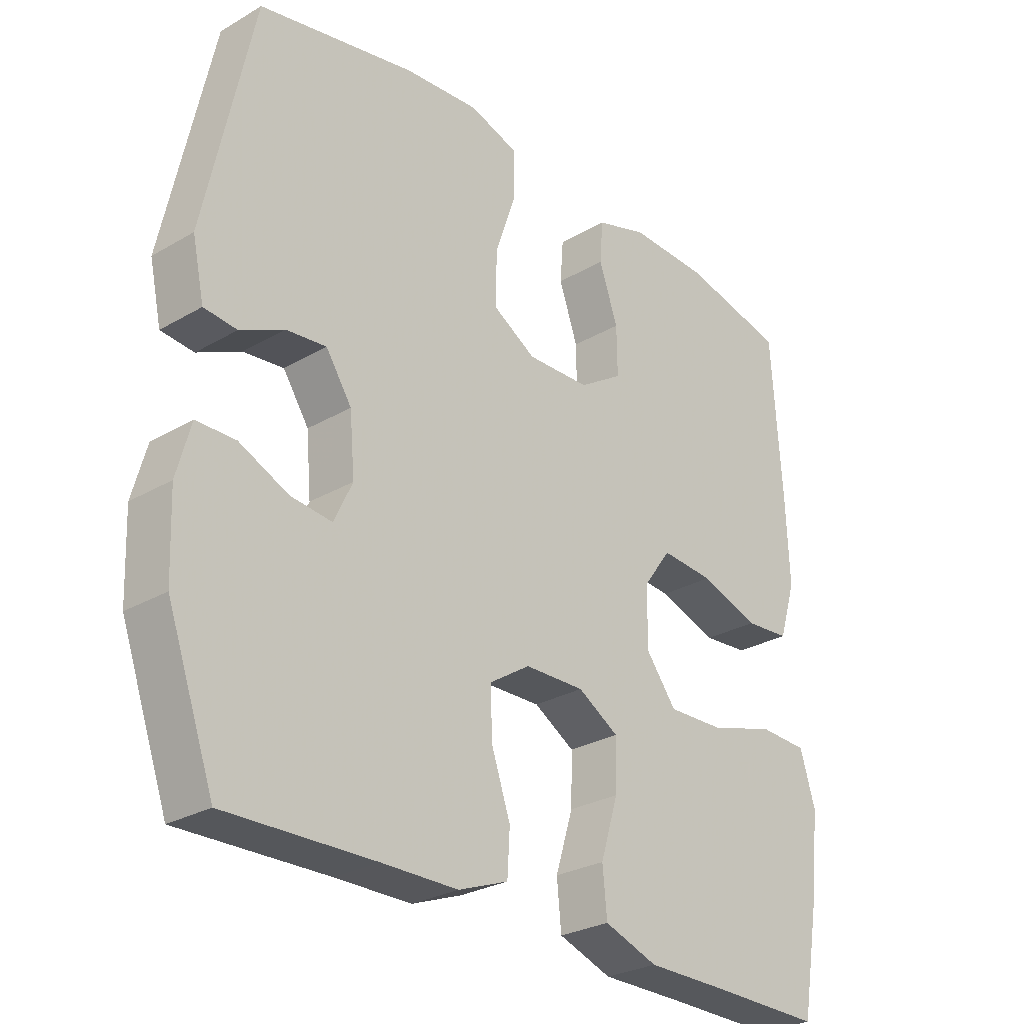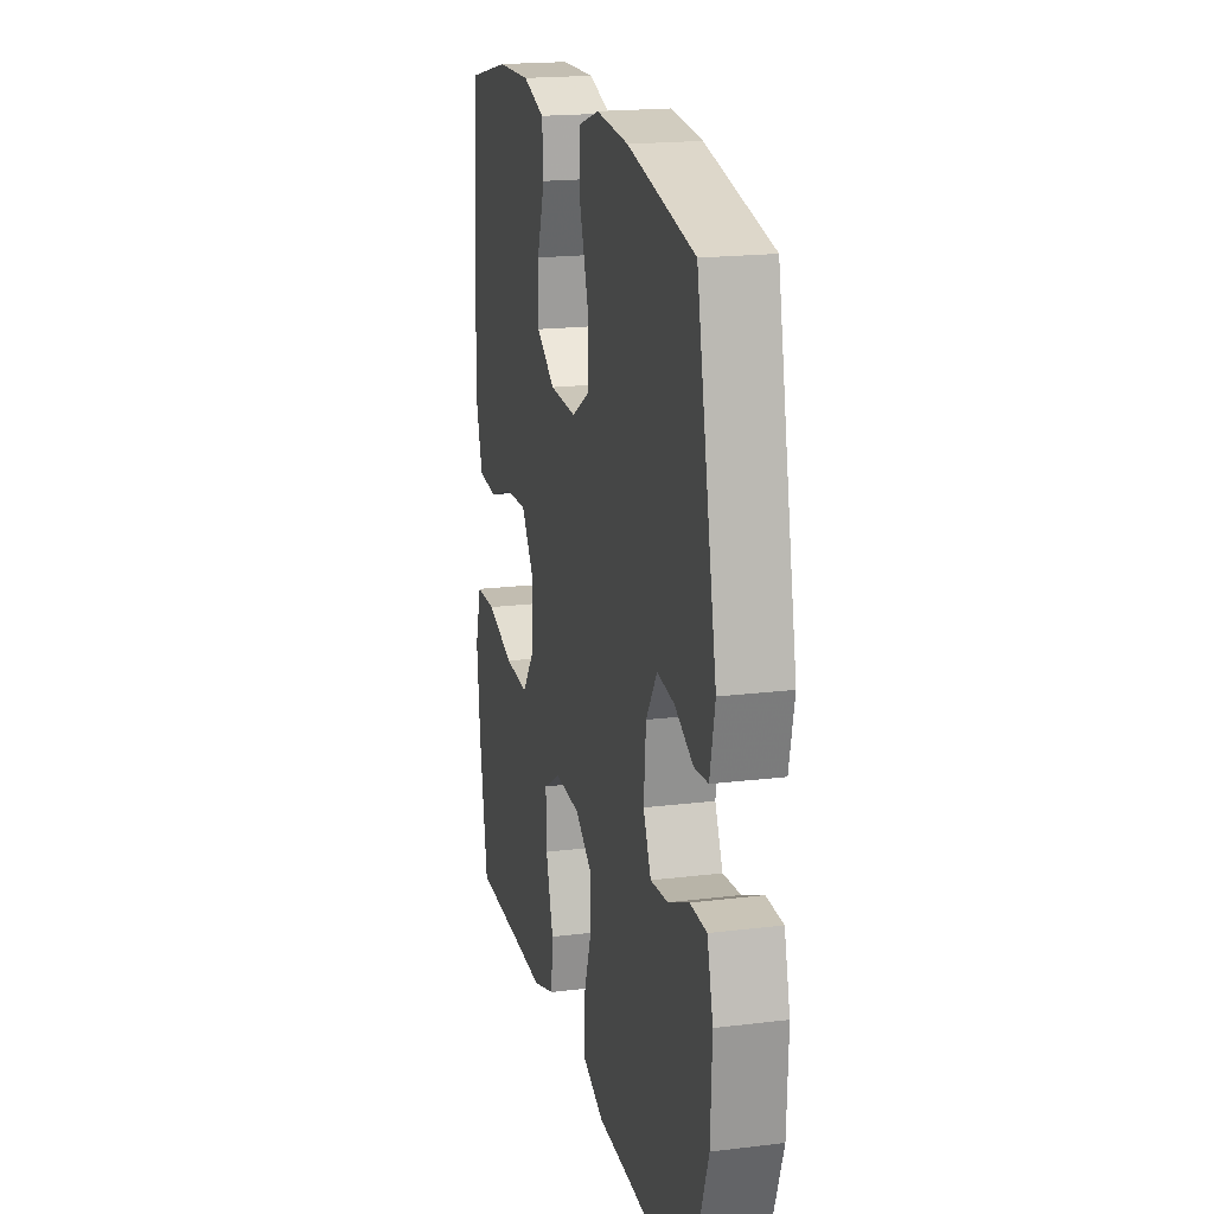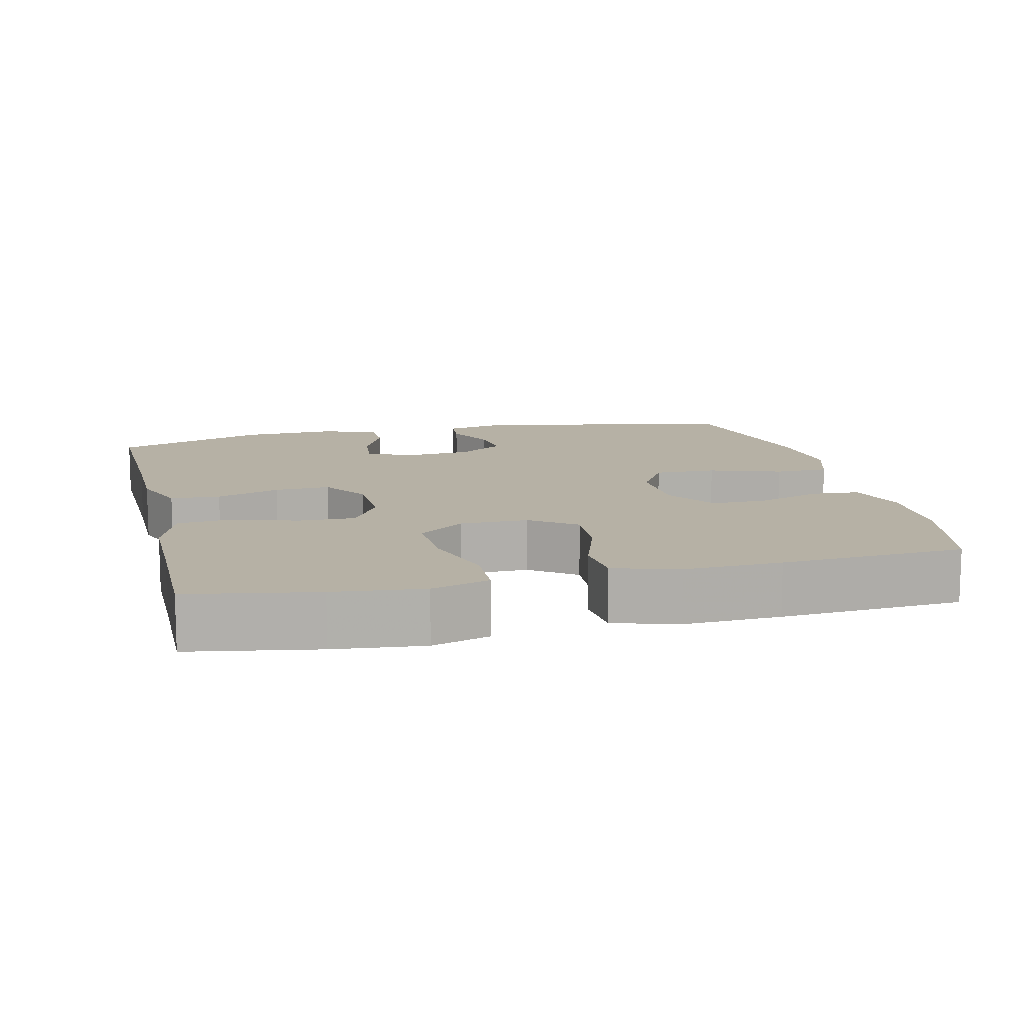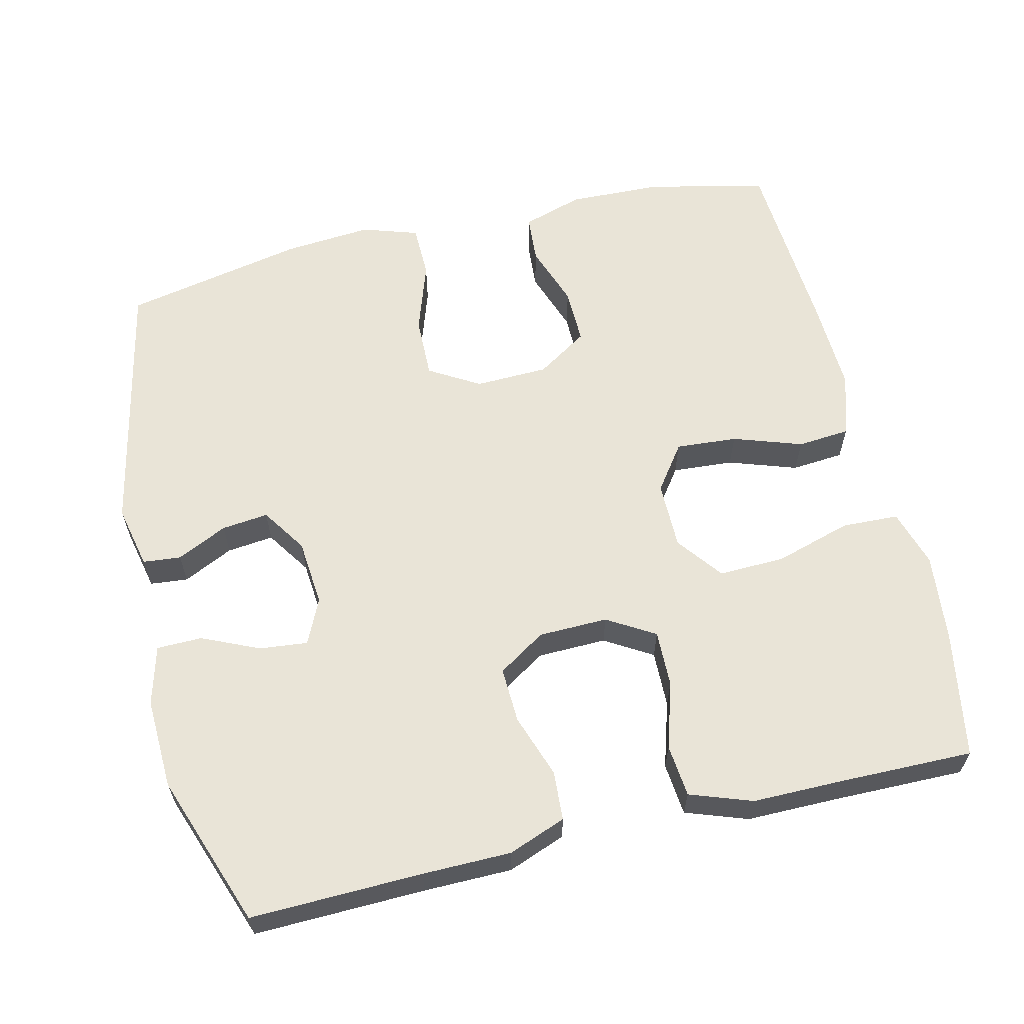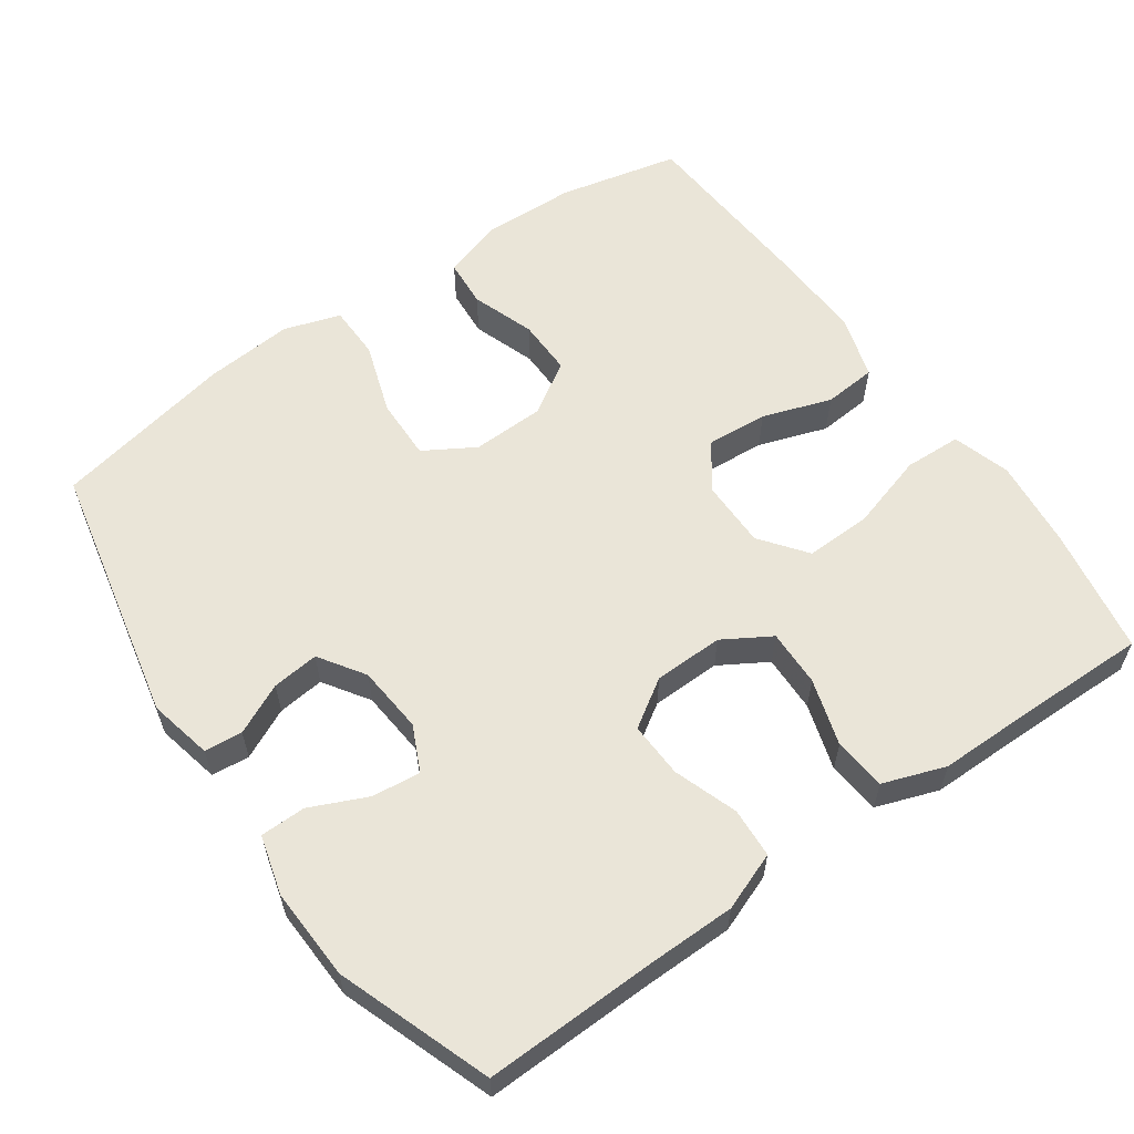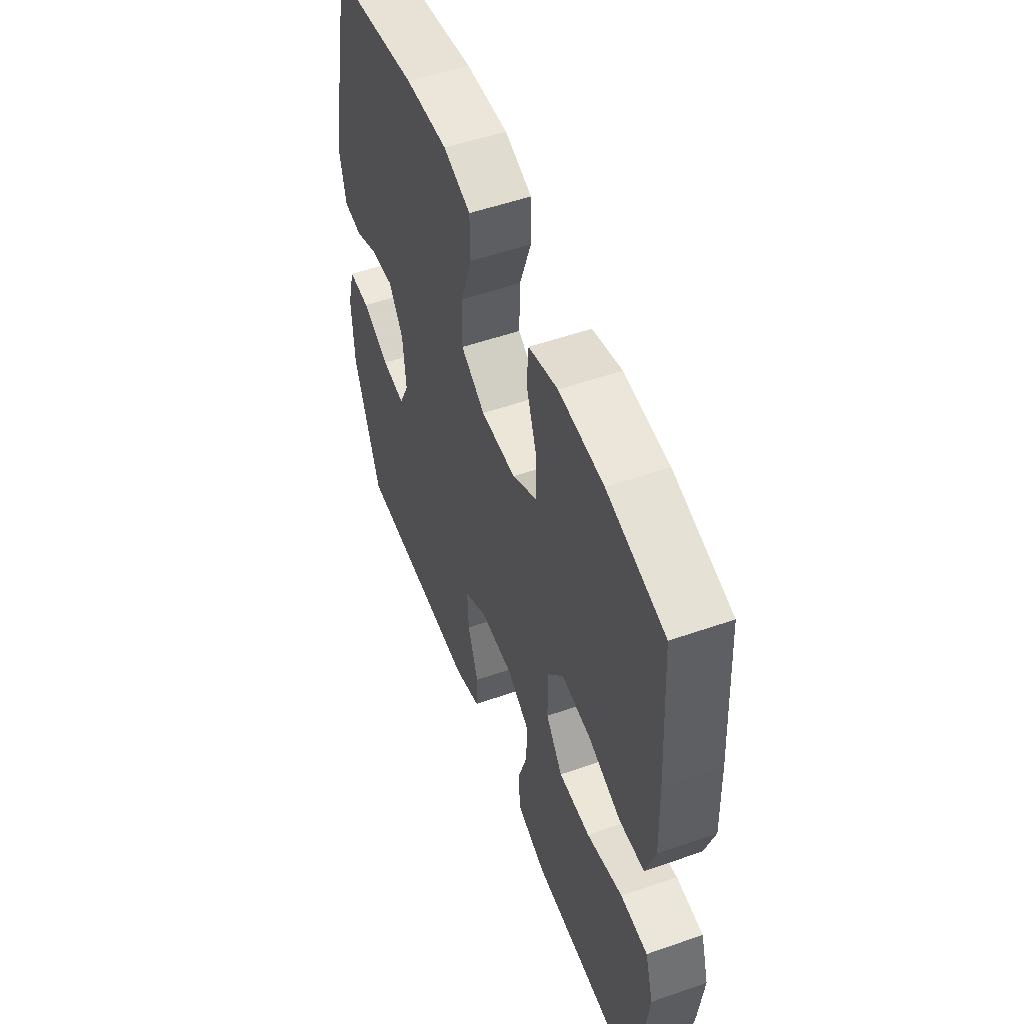
<metadata>
{"format":"obj","ext":"obj","renderer":"f3d","projection":"perspective","resolution":1024,"background":"white","views":[{"elev":-27.8,"azim":131.7,"up":"+Z"},{"elev":19.1,"azim":77.0,"up":"+Z"},{"elev":12.0,"azim":-103.5,"up":"+Y"},{"elev":61.2,"azim":166.6,"up":"+Y"},{"elev":59.1,"azim":144.9,"up":"+Y"},{"elev":53.6,"azim":-110.4,"up":"+Z"}]}
</metadata>
<code>
v -0.5 0.07 0.5
v -0.335 0.07 0.537
v -0.208 0.07 0.541
v -0.125 0.07 0.515
v -0.12 0.07 0.449
v -0.15 0.07 0.363
v -0.151 0.07 0.286
v -0.081 0.07 0.241
v 0.019 0.07 0.238
v 0.088 0.07 0.279
v 0.086 0.07 0.364
v 0.053 0.07 0.462
v 0.054 0.07 0.536
v 0.131 0.07 0.561
v 0.251 0.07 0.551
v 0.5 0.07 0.5
v 0.576 0.07 0.142
v 0.557 0.07 0.055
v 0.505 0.07 0.05
v 0.436 0.07 0.083
v 0.372 0.07 0.09
v 0.331 0.07 0.028
v 0.323 0.07 -0.064
v 0.352 0.07 -0.126
v 0.418 0.07 -0.119
v 0.496 0.07 -0.084
v 0.558 0.07 -0.085
v 0.58 0.07 -0.166
v 0.575 0.07 -0.291
v 0.5 0.07 -0.5
v 0.265 0.07 -0.494
v 0.144 0.07 -0.493
v 0.065 0.07 -0.463
v 0.061 0.07 -0.395
v 0.091 0.07 -0.308
v 0.094 0.07 -0.232
v 0.029 0.07 -0.19
v -0.066 0.07 -0.188
v -0.131 0.07 -0.227
v -0.129 0.07 -0.305
v -0.101 0.07 -0.396
v -0.108 0.07 -0.468
v -0.193 0.07 -0.498
v -0.32 0.07 -0.498
v -0.5 0.07 -0.5
v -0.531 0.07 -0.326
v -0.544 0.07 -0.204
v -0.52 0.07 -0.125
v -0.442 0.07 -0.122
v -0.338 0.07 -0.153
v -0.247 0.07 -0.156
v -0.199 0.07 -0.093
v -0.199 0.07 0
v -0.244 0.07 0.062
v -0.328 0.07 0.056
v -0.422 0.07 0.024
v -0.494 0.07 0.03
v -0.521 0.07 0.117
v -0.516 0.07 0.25
v -0.5 0 0.5
v -0.335 0 0.537
v -0.208 0 0.541
v -0.125 0 0.515
v -0.12 0 0.449
v -0.15 0 0.363
v -0.151 0 0.286
v -0.081 0 0.241
v 0.019 0 0.238
v 0.088 0 0.279
v 0.086 0 0.364
v 0.053 0 0.462
v 0.054 0 0.536
v 0.131 0 0.561
v 0.251 0 0.551
v 0.5 0 0.5
v 0.576 0 0.142
v 0.557 0 0.055
v 0.505 0 0.05
v 0.436 0 0.083
v 0.372 0 0.09
v 0.331 0 0.028
v 0.323 0 -0.064
v 0.352 0 -0.126
v 0.418 0 -0.119
v 0.496 0 -0.084
v 0.558 0 -0.085
v 0.58 0 -0.166
v 0.575 0 -0.291
v 0.5 0 -0.5
v 0.265 0 -0.494
v 0.144 0 -0.493
v 0.065 0 -0.463
v 0.061 0 -0.395
v 0.091 0 -0.308
v 0.094 0 -0.232
v 0.029 0 -0.19
v -0.066 0 -0.188
v -0.131 0 -0.227
v -0.129 0 -0.305
v -0.101 0 -0.396
v -0.108 0 -0.468
v -0.193 0 -0.498
v -0.32 0 -0.498
v -0.5 0 -0.5
v -0.531 0 -0.326
v -0.544 0 -0.204
v -0.52 0 -0.125
v -0.442 0 -0.122
v -0.338 0 -0.153
v -0.247 0 -0.156
v -0.199 0 -0.093
v -0.199 0 0
v -0.244 0 0.062
v -0.328 0 0.056
v -0.422 0 0.024
v -0.494 0 0.03
v -0.521 0 0.117
v -0.516 0 0.25
f 4 5 6
f 3 4 6
f 2 3 6
f 1 2 6
f 59 1 6
f 58 59 6
f 57 58 6
f 56 57 6
f 55 56 6
f 54 55 6 7
f 53 54 7 8
f 52 53 8 9
f 48 49 50
f 47 48 50
f 46 47 50
f 45 46 50
f 44 45 50
f 44 50 51
f 43 44 51
f 42 43 51
f 41 42 51
f 40 41 51
f 39 40 51 52
f 33 34 35
f 32 33 35
f 31 32 35
f 30 31 35
f 29 30 35
f 28 29 35
f 27 28 35
f 26 27 35
f 25 26 35
f 24 25 35 36
f 23 24 36 37
f 18 19 20
f 17 18 20
f 16 17 20
f 15 16 20
f 14 15 20
f 13 14 20
f 12 13 20
f 11 12 20
f 10 11 20 21
f 9 10 21
f 52 9 21
f 39 52 21
f 38 39 21
f 22 23 37 38
f 21 22 38
f 65 64 63
f 65 63 62
f 65 62 61
f 65 61 60
f 65 60 118
f 65 118 117
f 65 117 116
f 65 116 115
f 65 115 114
f 66 65 114 113
f 67 66 113 112
f 68 67 112 111
f 109 108 107
f 109 107 106
f 109 106 105
f 109 105 104
f 109 104 103
f 110 109 103
f 110 103 102
f 110 102 101
f 110 101 100
f 110 100 99
f 111 110 99 98
f 94 93 92
f 94 92 91
f 94 91 90
f 94 90 89
f 94 89 88
f 94 88 87
f 94 87 86
f 94 86 85
f 94 85 84
f 95 94 84 83
f 96 95 83 82
f 79 78 77
f 79 77 76
f 79 76 75
f 79 75 74
f 79 74 73
f 79 73 72
f 79 72 71
f 79 71 70
f 80 79 70 69
f 80 69 68
f 80 68 111
f 80 111 98
f 80 98 97
f 97 96 82 81
f 97 81 80
f 1 60 61 2
f 2 61 62 3
f 3 62 63 4
f 4 63 64 5
f 5 64 65 6
f 6 65 66 7
f 7 66 67 8
f 8 67 68 9
f 9 68 69 10
f 10 69 70 11
f 11 70 71 12
f 12 71 72 13
f 13 72 73 14
f 14 73 74 15
f 15 74 75 16
f 16 75 76 17
f 17 76 77 18
f 18 77 78 19
f 19 78 79 20
f 20 79 80 21
f 21 80 81 22
f 22 81 82 23
f 23 82 83 24
f 24 83 84 25
f 25 84 85 26
f 26 85 86 27
f 27 86 87 28
f 28 87 88 29
f 29 88 89 30
f 30 89 90 31
f 31 90 91 32
f 32 91 92 33
f 33 92 93 34
f 34 93 94 35
f 35 94 95 36
f 36 95 96 37
f 37 96 97 38
f 38 97 98 39
f 39 98 99 40
f 40 99 100 41
f 41 100 101 42
f 42 101 102 43
f 43 102 103 44
f 44 103 104 45
f 45 104 105 46
f 46 105 106 47
f 47 106 107 48
f 48 107 108 49
f 49 108 109 50
f 50 109 110 51
f 51 110 111 52
f 52 111 112 53
f 53 112 113 54
f 54 113 114 55
f 55 114 115 56
f 56 115 116 57
f 57 116 117 58
f 58 117 118 59
f 59 118 60 1

</code>
